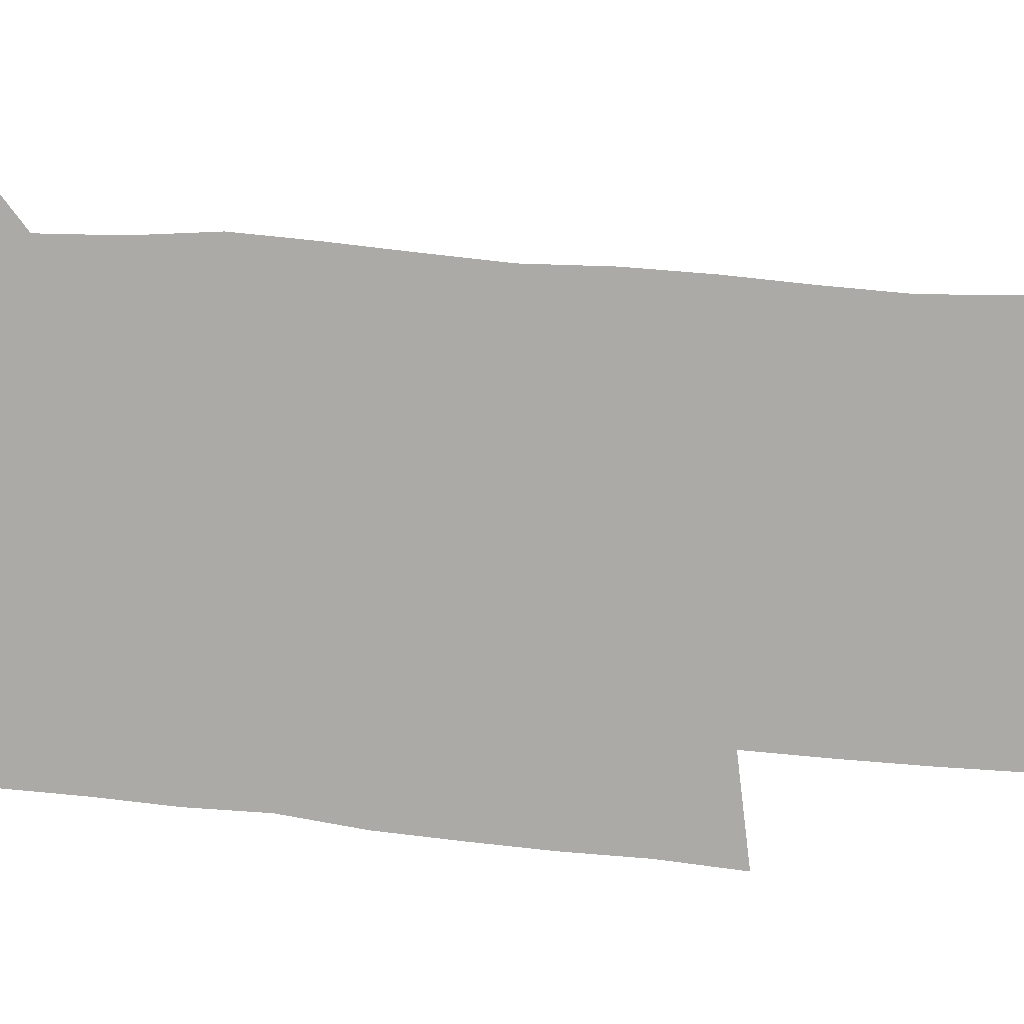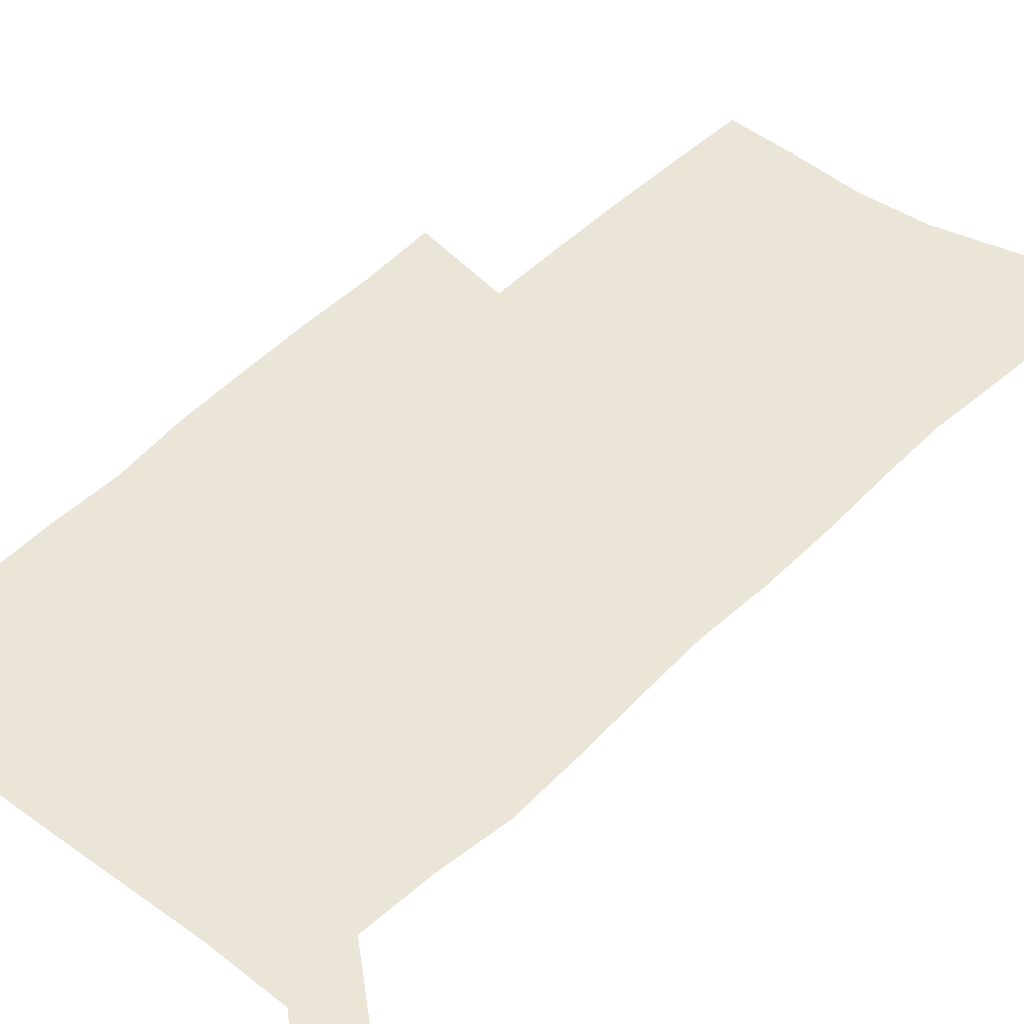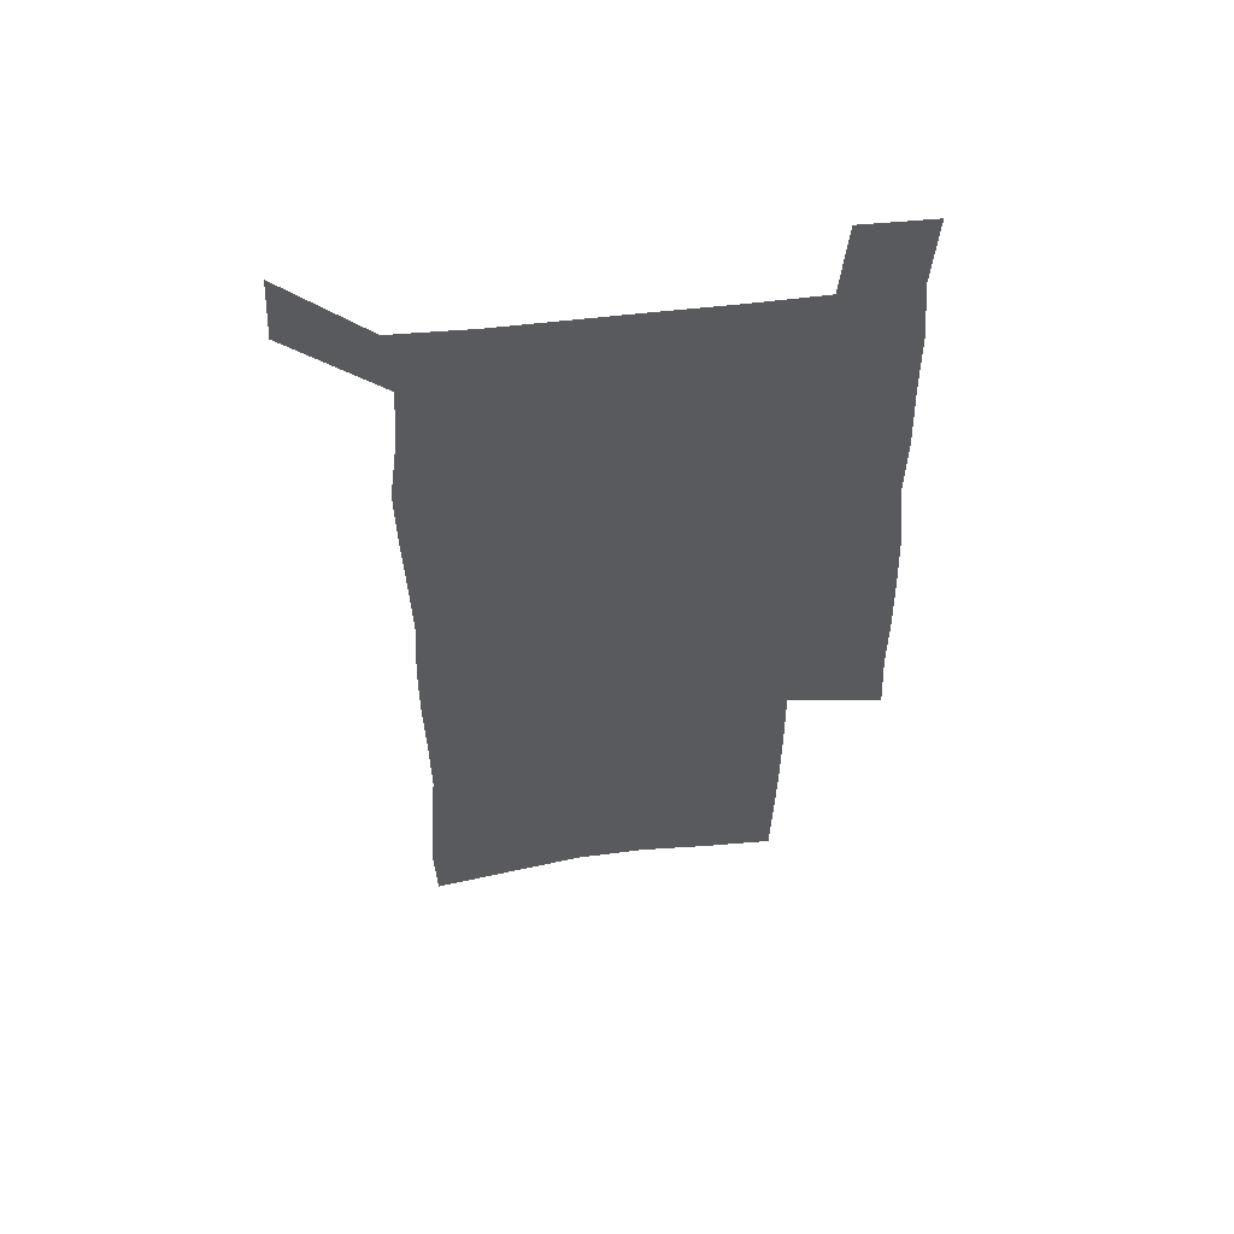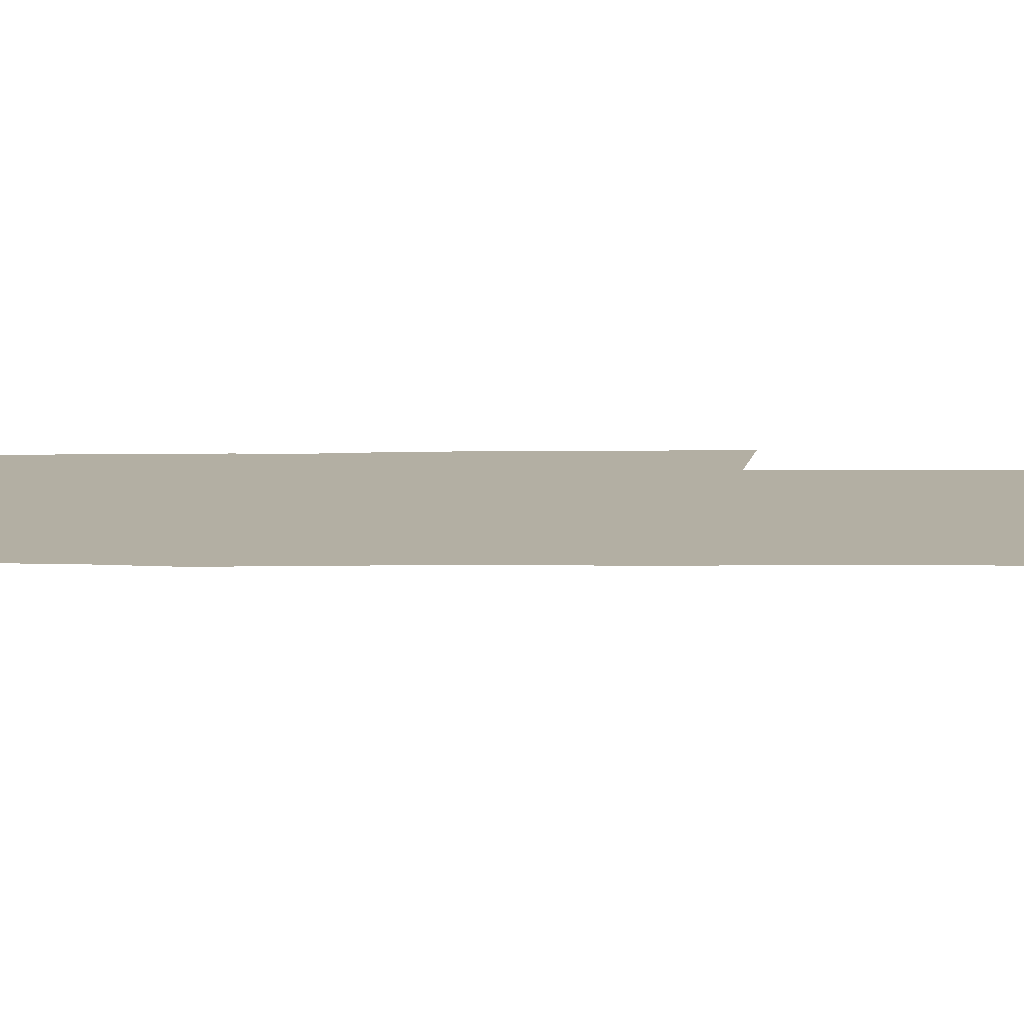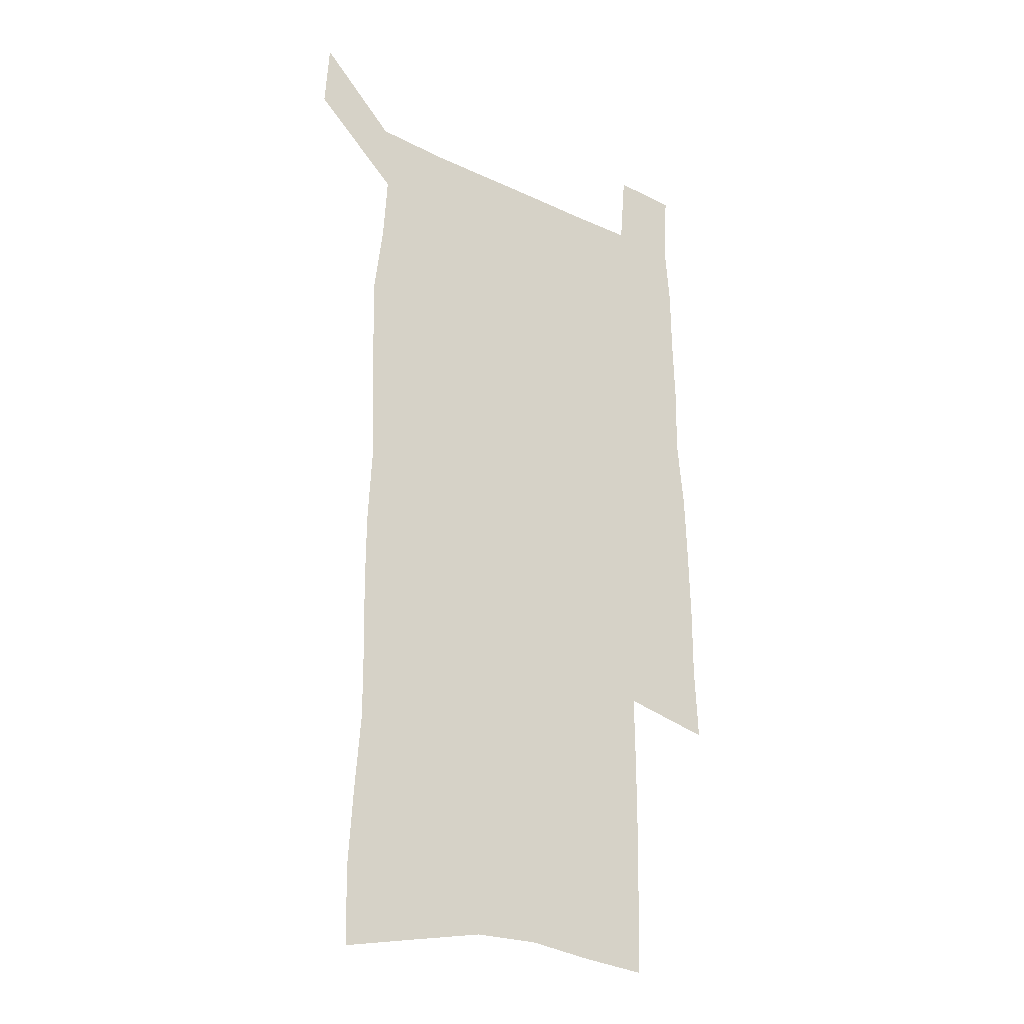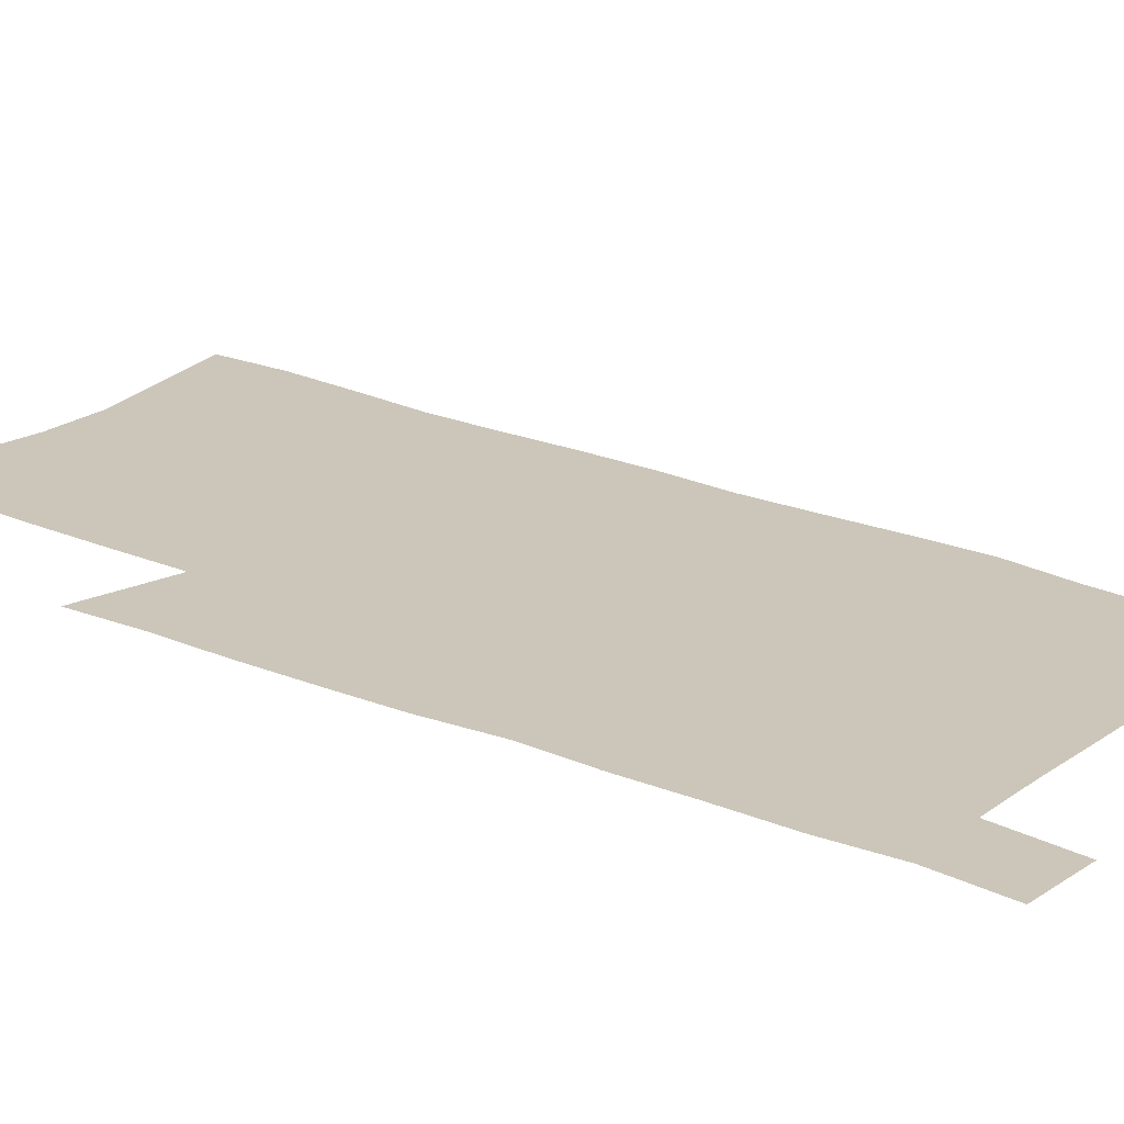
<metadata>
{"format":"obj","ext":"obj","renderer":"f3d","projection":"perspective","resolution":1024,"background":"white","views":[{"elev":-75.8,"azim":-94.9,"up":"+Z"},{"elev":44.1,"azim":-139.8,"up":"+Z"},{"elev":57.5,"azim":-6.9,"up":"+Y"},{"elev":11.1,"azim":-90.5,"up":"+Z"},{"elev":-25.7,"azim":-36.9,"up":"+Y"},{"elev":20.8,"azim":128.4,"up":"+Z"}]}
</metadata>
<code>
v 444.5 570.9 0
v 446.3 600 0
v 474 166.5 0
v 473 198 0
v 475.1 231.6 0
v 477.8 264.9 0
v 477.6 295.8 0
v 476.9 326.4 0
v 477.1 357.3 0
v 478.8 388.7 0
v 478 418.7 0
v 477 448.6 0
v 476.5 478.4 0
v 480.3 508.3 0
v 482.2 537.5 0
v 479.9 567.8 0
v 506.7 173.6 0
v 512.6 211.7 0
v 512.9 242.3 0
v 513 272.6 0
v 512.7 302.7 0
v 512.9 333.1 0
v 512.3 362.7 0
v 514 393.1 0
v 512.6 421.8 0
v 513.7 451.1 0
v 514 479.7 0
v 513.5 508.4 0
v 513.6 537 0
v 512.4 566.3 0
v 539.6 180.5 0
v 541.4 214.1 0
v 543.2 247.1 0
v 543 276 0
v 543.2 306.3 0
v 543.1 336.1 0
v 543.4 365.9 0
v 543.1 394.7 0
v 543.8 423.9 0
v 543.6 452.1 0
v 542.6 480.4 0
v 543.7 508.7 0
v 543.2 537 0
v 542 566.4 0
v 569 181.5 0
v 570.3 217.4 0
v 570.8 248.3 0
v 571.1 275.9 0
v 571.9 308.1 0
v 571.9 337.6 0
v 571.9 367 0
v 572 396.1 0
v 571.9 424.4 0
v 571.9 452.8 0
v 572.3 481.2 0
v 572.3 508.8 0
v 572.2 536.6 0
v 571.3 566.5 0
v 598.3 178.4 0
v 598.3 215.4 0
v 599.3 245.7 0
v 599.5 277.9 0
v 600.1 307.2 0
v 600.6 336.5 0
v 599.8 367.7 0
v 600 396.1 0
v 600.1 424.6 0
v 600.4 452.9 0
v 600.1 481.3 0
v 600.2 509.1 0
v 600.4 537.2 0
v 600.4 566.3 0
v 627.9 176.4 0
v 628.8 209.2 0
v 629.4 240.9 0
v 629.5 273.2 0
v 629.2 305.1 0
v 630.1 334.9 0
v 629.6 365.2 0
v 629.3 394.6 0
v 630.3 423.4 0
v 629.5 452.6 0
v 629.8 481.2 0
v 630.6 509.8 0
v 629.4 538.2 0
v 629.5 566.8 0
v 632.3 600.2 0
v 669.9 296.6 0
v 668.3 328.3 0
v 668.3 359.1 0
v 667.5 389.8 0
v 666.3 420.3 0
v 663.2 451.2 0
v 663.6 480.7 0
v 662.6 510.2 0
v 662.3 539.5 0
v 659.9 568.4 0
v 661.9 599.3 0
f 15 16 1
f 1 16 2
f 3 17 4
f 17 18 4
f 4 18 5
f 18 19 5
f 5 19 6
f 19 20 6
f 6 20 7
f 20 21 7
f 7 21 8
f 21 22 8
f 8 22 9
f 22 23 9
f 9 23 10
f 23 24 10
f 10 24 11
f 24 25 11
f 11 25 12
f 25 26 12
f 12 26 13
f 26 27 13
f 13 27 14
f 27 28 14
f 14 28 15
f 28 29 15
f 15 29 16
f 29 30 16
f 17 31 18
f 31 32 18
f 18 32 19
f 32 33 19
f 19 33 20
f 33 34 20
f 20 34 21
f 34 35 21
f 21 35 22
f 35 36 22
f 22 36 23
f 36 37 23
f 23 37 24
f 37 38 24
f 24 38 25
f 38 39 25
f 25 39 26
f 39 40 26
f 26 40 27
f 40 41 27
f 27 41 28
f 41 42 28
f 28 42 29
f 42 43 29
f 29 43 30
f 43 44 30
f 31 45 32
f 45 46 32
f 32 46 33
f 46 47 33
f 33 47 34
f 47 48 34
f 34 48 35
f 48 49 35
f 35 49 36
f 49 50 36
f 36 50 37
f 50 51 37
f 37 51 38
f 51 52 38
f 38 52 39
f 52 53 39
f 39 53 40
f 53 54 40
f 40 54 41
f 54 55 41
f 41 55 42
f 55 56 42
f 42 56 43
f 56 57 43
f 43 57 44
f 57 58 44
f 45 59 46
f 59 60 46
f 46 60 47
f 60 61 47
f 47 61 48
f 61 62 48
f 48 62 49
f 62 63 49
f 49 63 50
f 63 64 50
f 50 64 51
f 64 65 51
f 51 65 52
f 65 66 52
f 52 66 53
f 66 67 53
f 53 67 54
f 67 68 54
f 54 68 55
f 68 69 55
f 55 69 56
f 69 70 56
f 56 70 57
f 70 71 57
f 57 71 58
f 71 72 58
f 59 73 60
f 73 74 60
f 60 74 61
f 74 75 61
f 61 75 62
f 75 76 62
f 62 76 63
f 76 77 63
f 63 77 64
f 77 78 64
f 64 78 65
f 78 79 65
f 65 79 66
f 79 80 66
f 66 80 67
f 80 81 67
f 67 81 68
f 81 82 68
f 68 82 69
f 82 83 69
f 69 83 70
f 83 84 70
f 70 84 71
f 84 85 71
f 71 85 72
f 85 86 72
f 77 88 78
f 88 89 78
f 78 89 79
f 89 90 79
f 79 90 80
f 90 91 80
f 80 91 81
f 91 92 81
f 81 92 82
f 92 93 82
f 82 93 83
f 93 94 83
f 83 94 84
f 94 95 84
f 84 95 85
f 95 96 85
f 85 96 86
f 96 97 86
f 86 97 87
f 97 98 87

</code>
